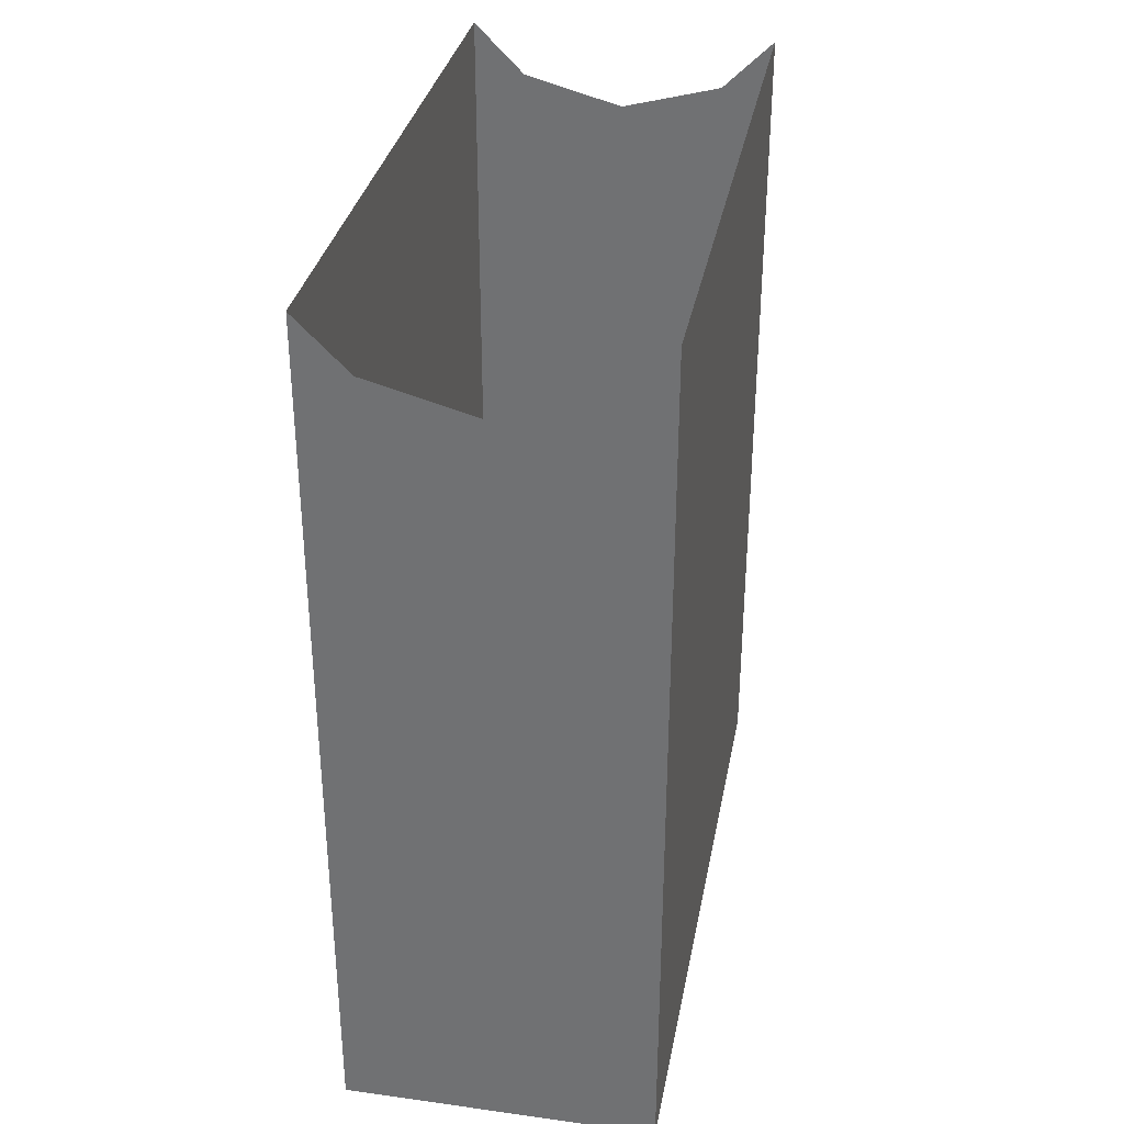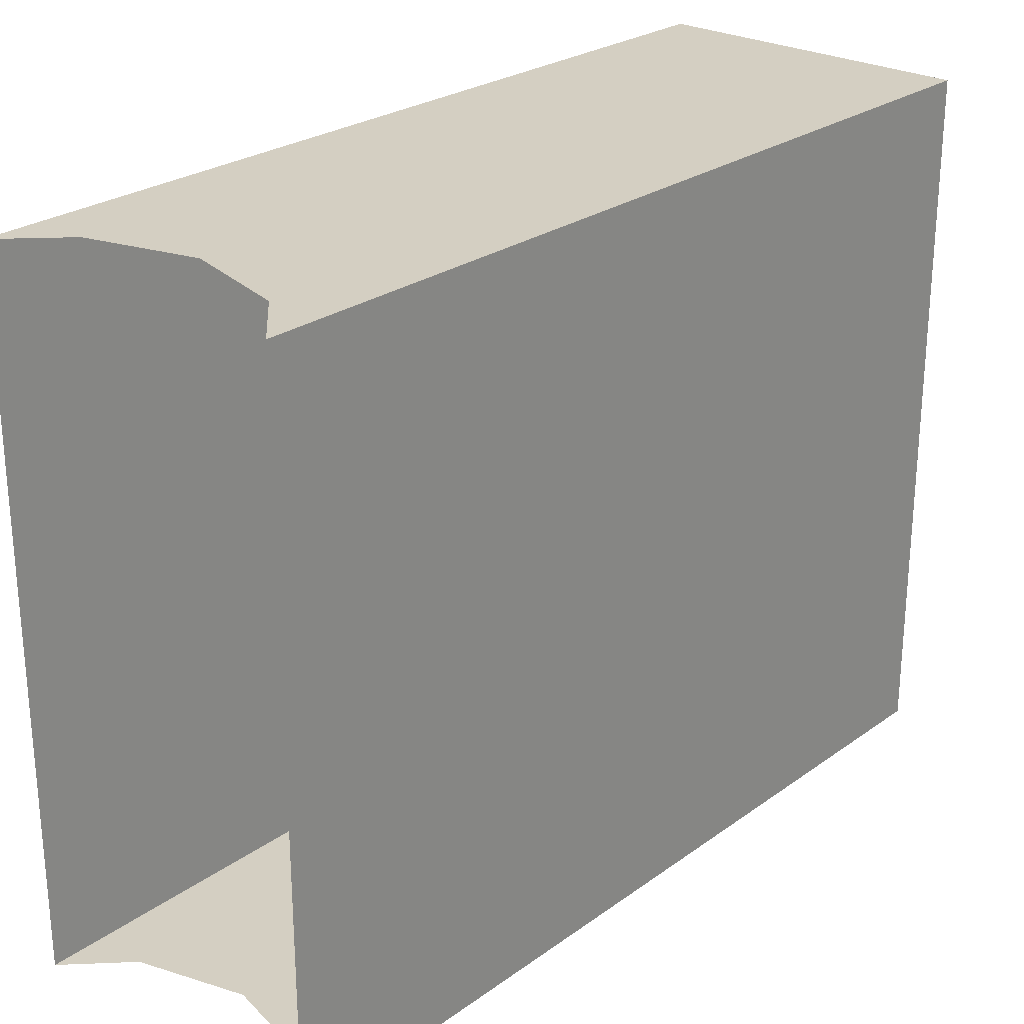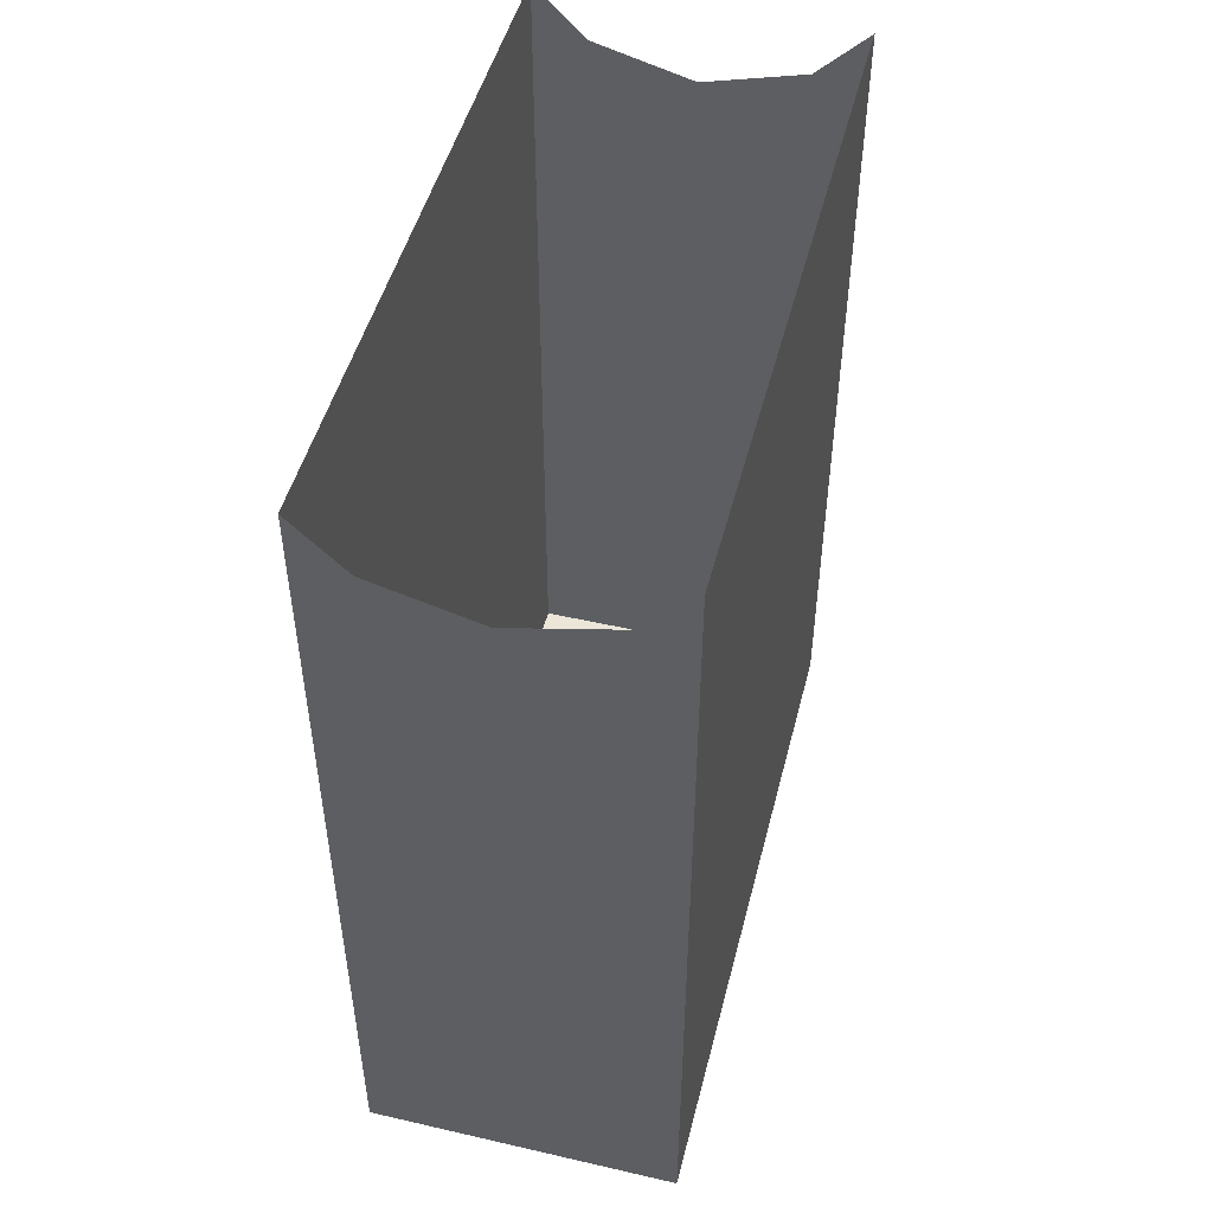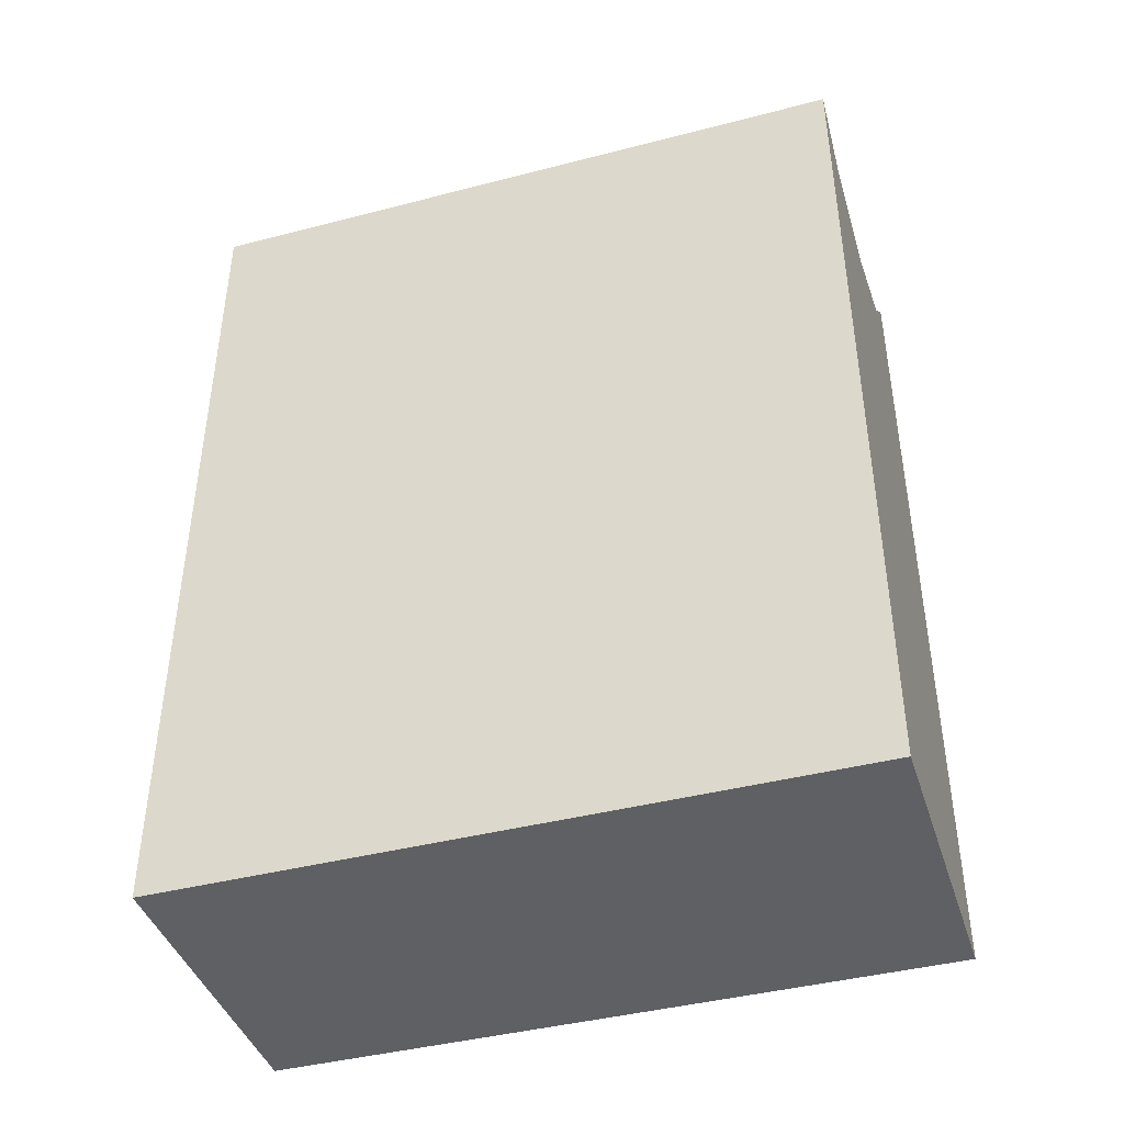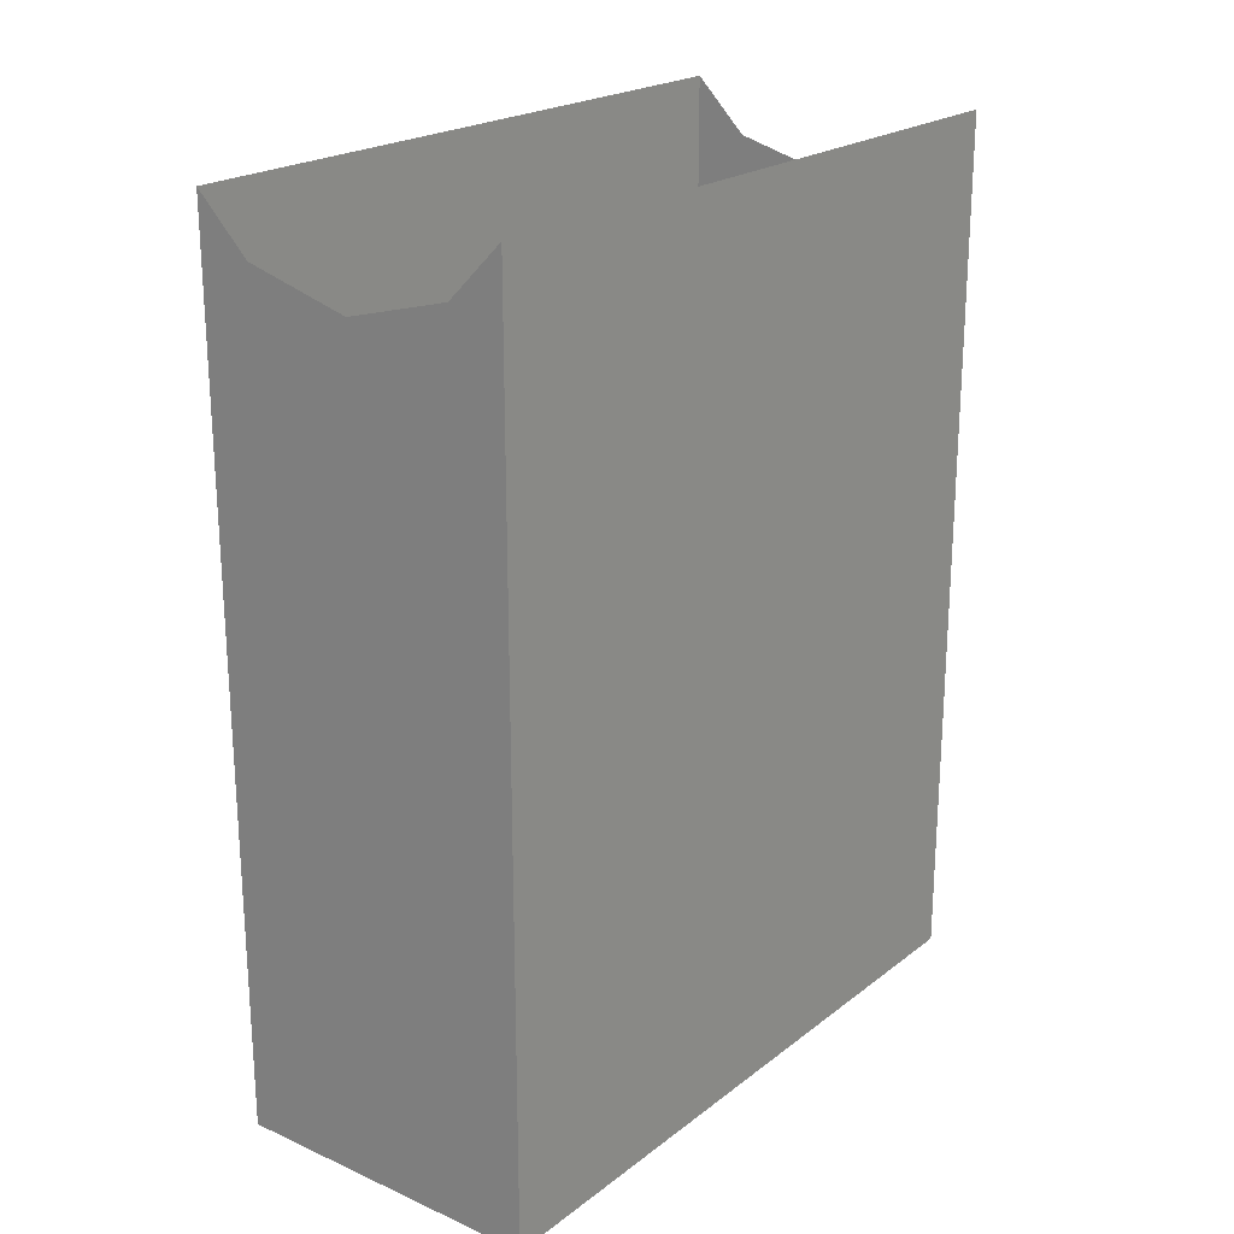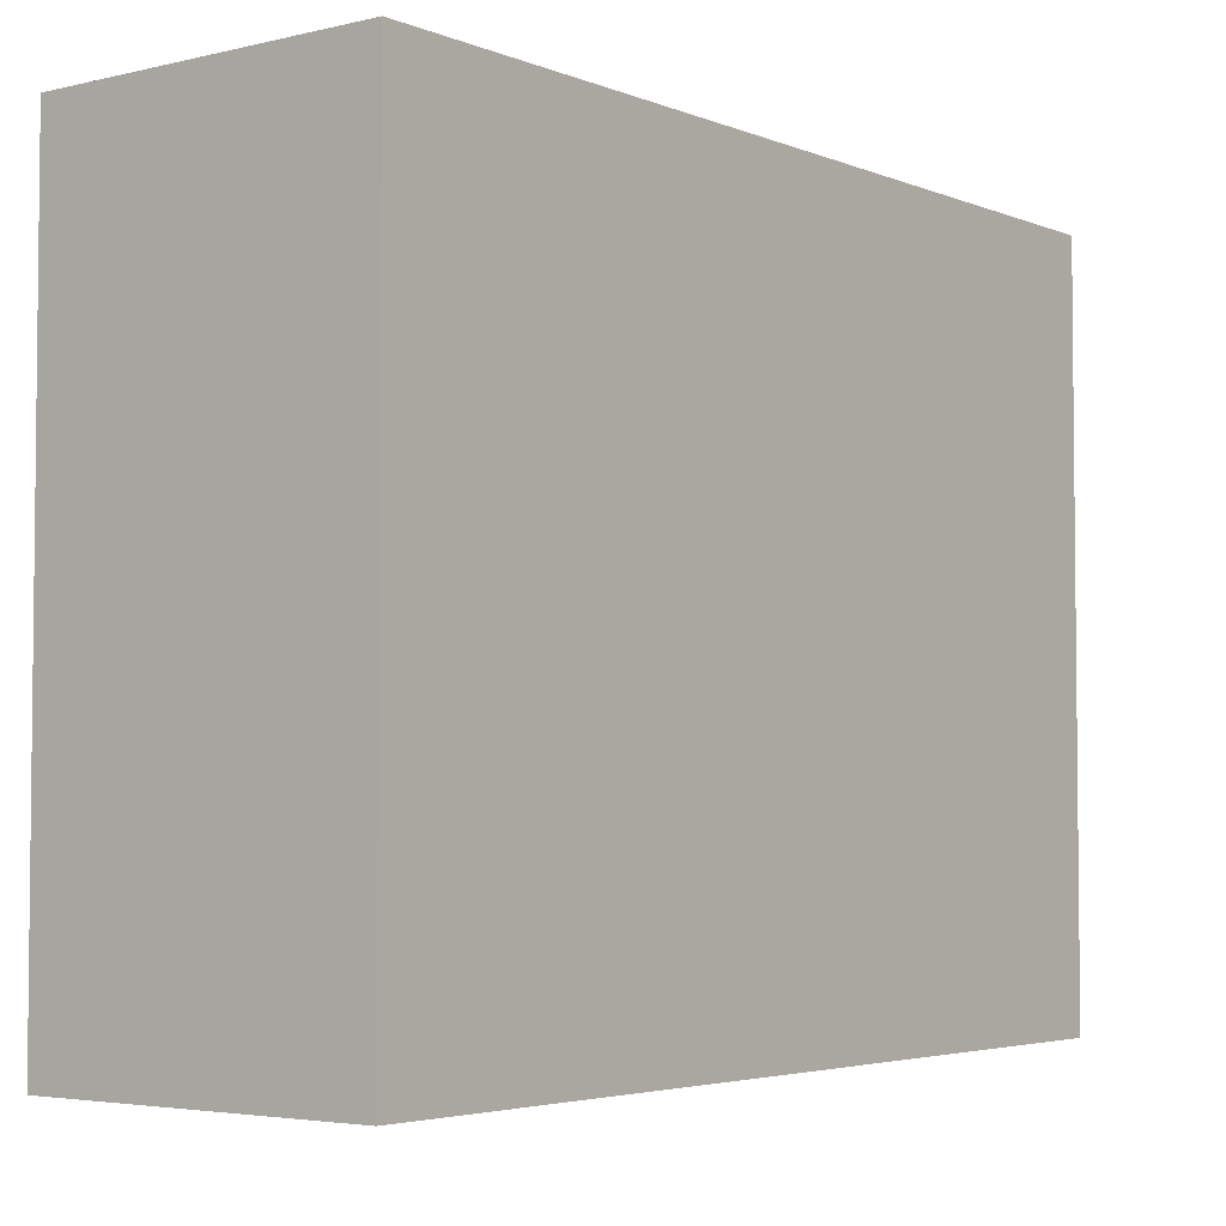
<metadata>
{"format":"obj","ext":"obj","renderer":"f3d","projection":"perspective","resolution":1024,"background":"white","views":[{"elev":33.2,"azim":10.7,"up":"+Z"},{"elev":25.7,"azim":41.4,"up":"+Y"},{"elev":49.0,"azim":14.3,"up":"+Z"},{"elev":-42.1,"azim":-72.7,"up":"+Z"},{"elev":21.8,"azim":-142.4,"up":"+Z"},{"elev":-3.9,"azim":-142.2,"up":"+Y"}]}
</metadata>
<code>
o _3035_C1/_3035_C/mesh25/mesh25-geometry#mesh25-geometry
v 0.3997 0.6122 0.5545
v 0.3966 0.6122 0.6036
v 0.3997 0.6122 0.6067
v 0.3809 0.6122 0.5545
v 0.3997 0.5715 0.5545
v 0.3903 0.6122 0.6019
v 0.3997 0.5715 0.6067
v 0.3809 0.5715 0.5545
v 0.384 0.6122 0.6036
v 0.3966 0.5715 0.6036
v 0.3809 0.5715 0.6067
v 0.3809 0.6122 0.6067
v 0.3903 0.5715 0.6019
v 0.384 0.5715 0.6036
f 1 2 3
f 2 1 4
f 3 5 1
f 5 4 1
f 2 4 6
f 5 3 7
f 4 5 8
f 6 4 9
f 10 5 7
f 5 10 8
f 11 4 8
f 9 4 12
f 8 10 13
f 4 11 12
f 8 14 11
f 8 13 14
f 3 2 1
f 4 1 2
f 1 5 3
f 1 4 5
f 6 4 2
f 7 3 5
f 8 5 4
f 9 4 6
f 7 5 10
f 8 10 5
f 8 4 11
f 12 4 9
f 13 10 8
f 12 11 4
f 11 14 8
f 14 13 8

</code>
